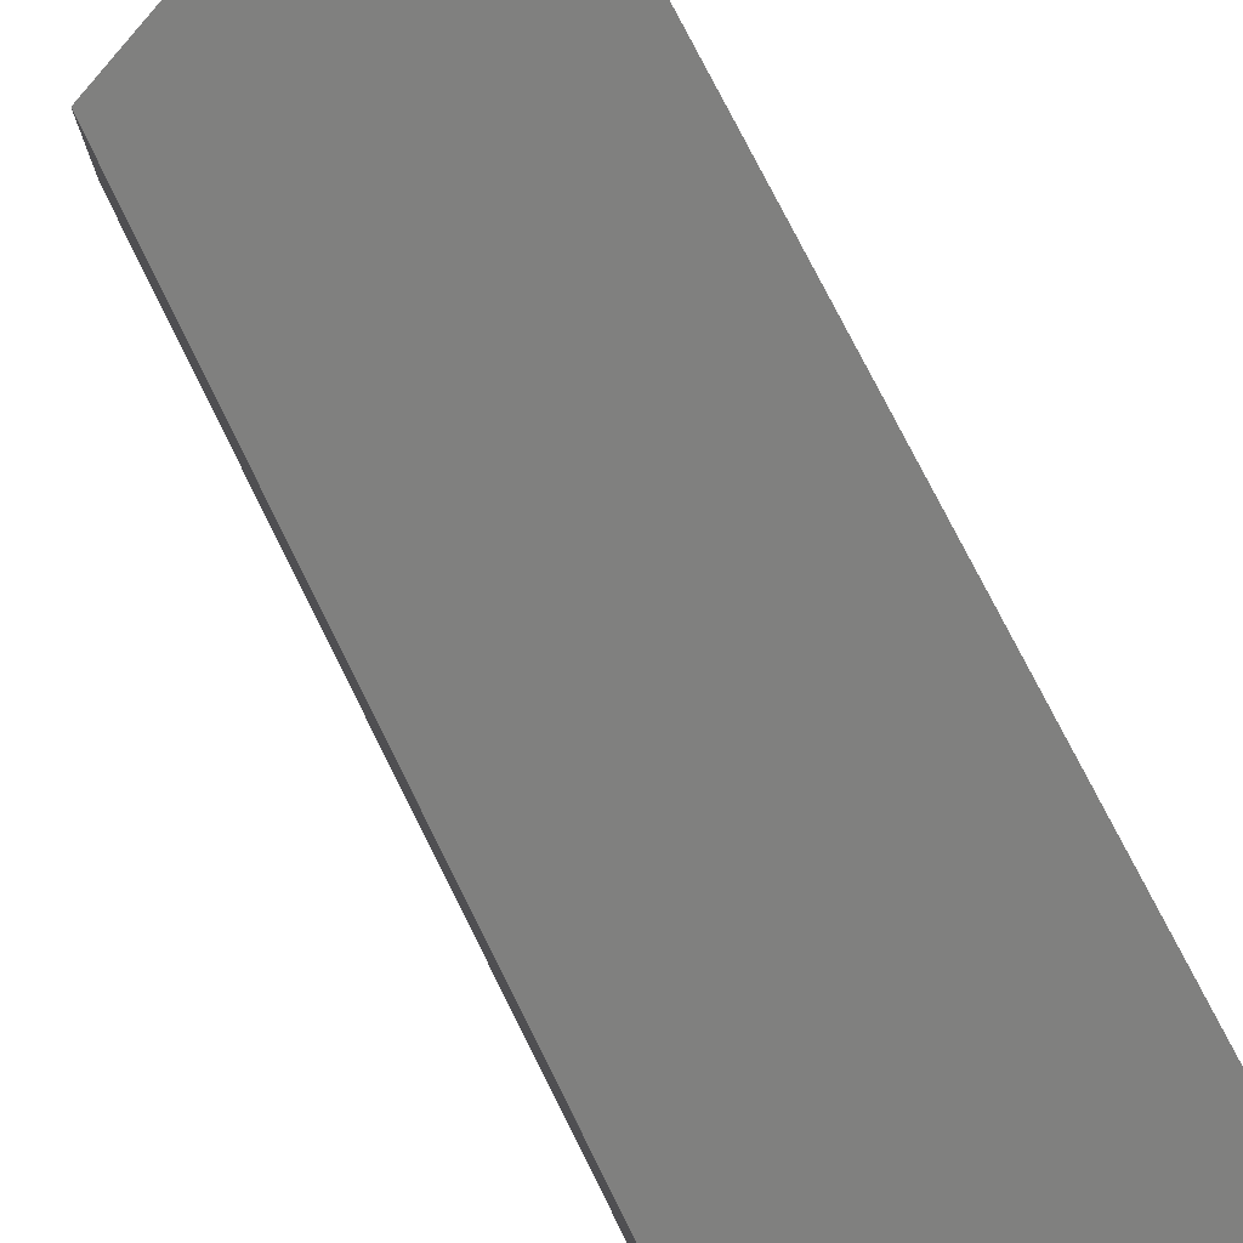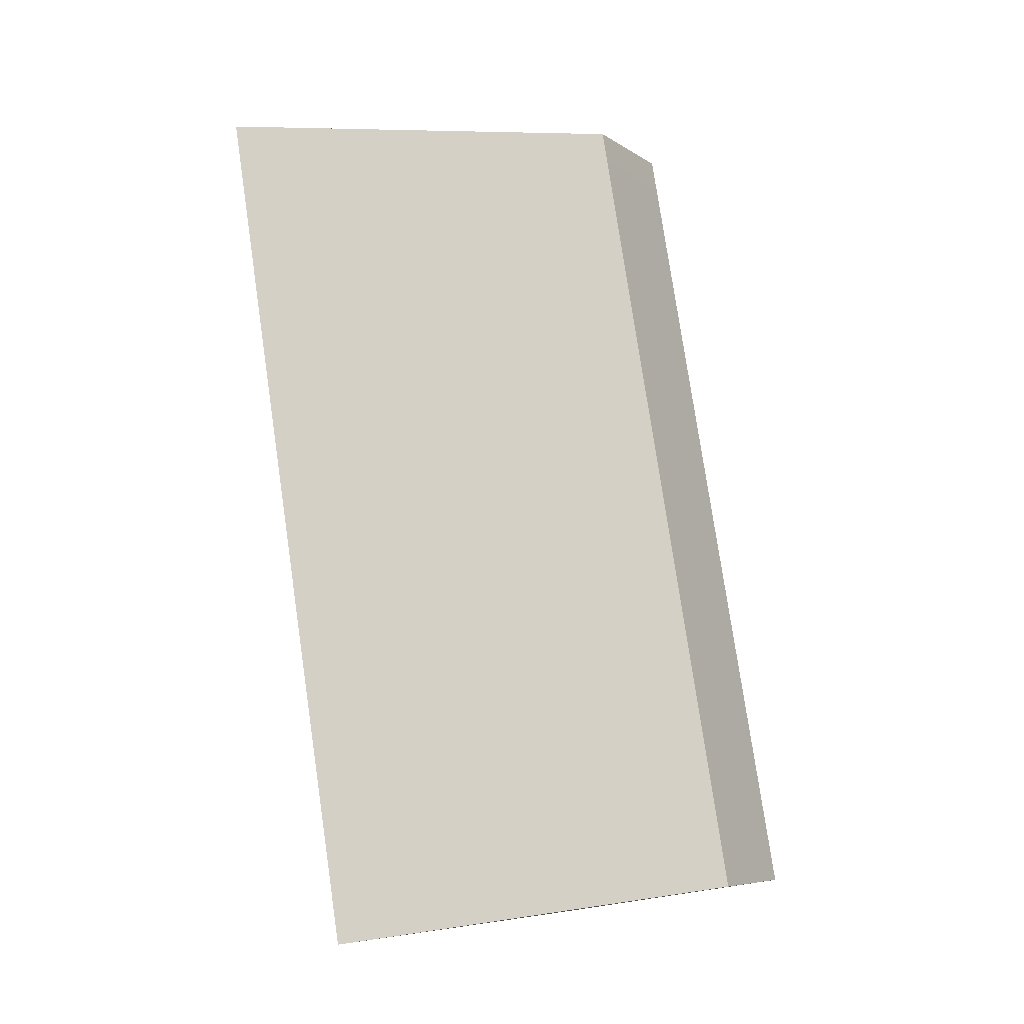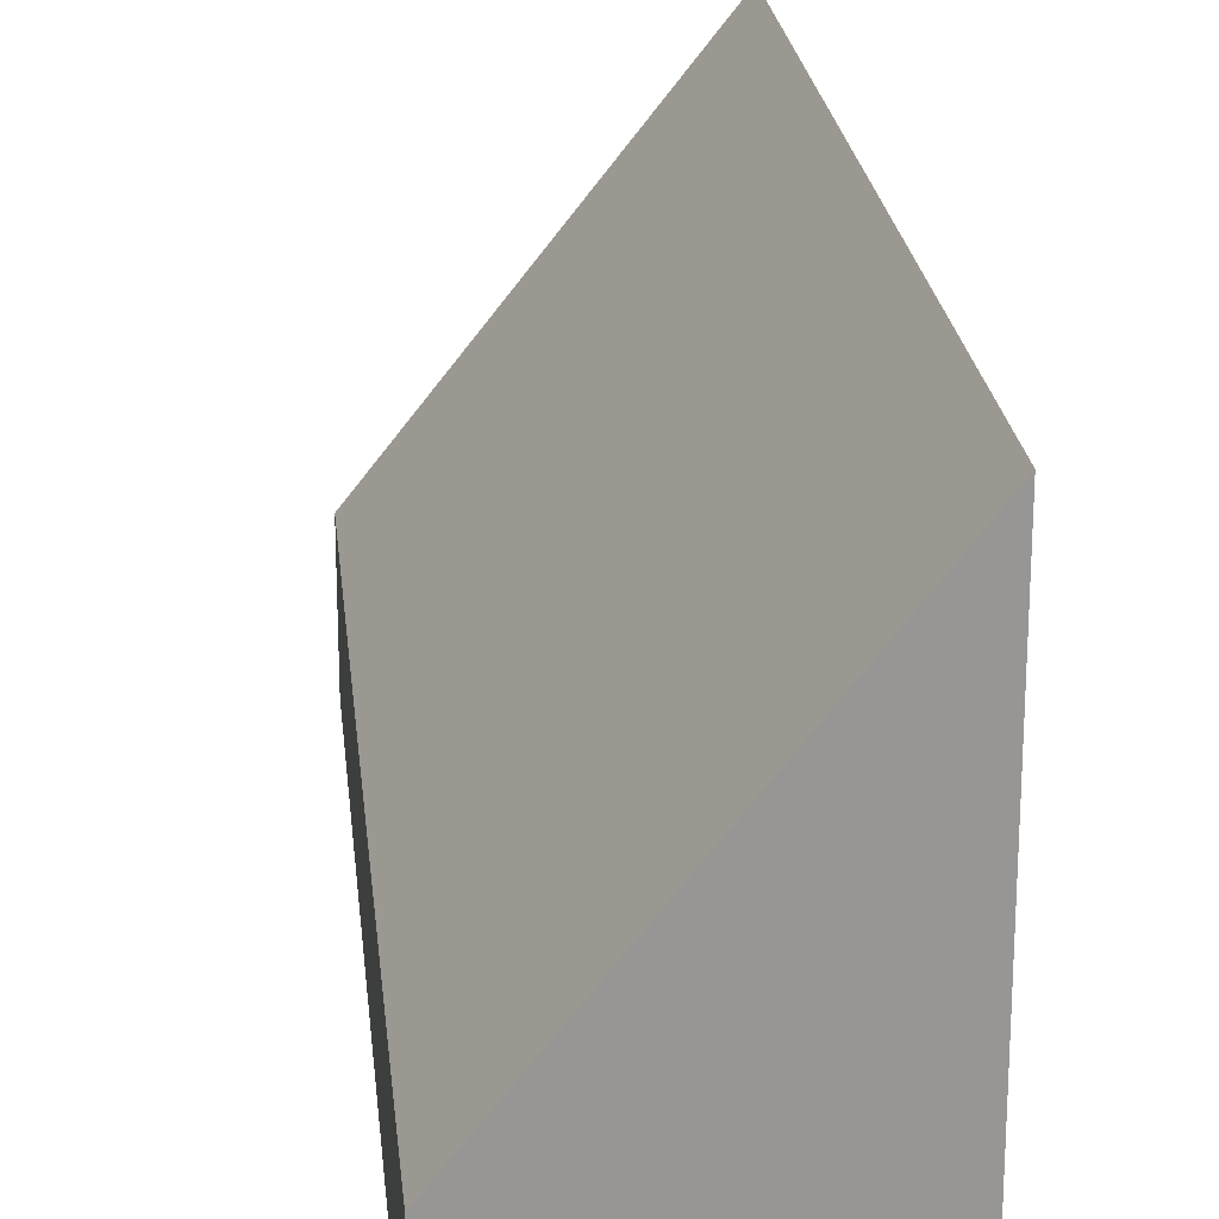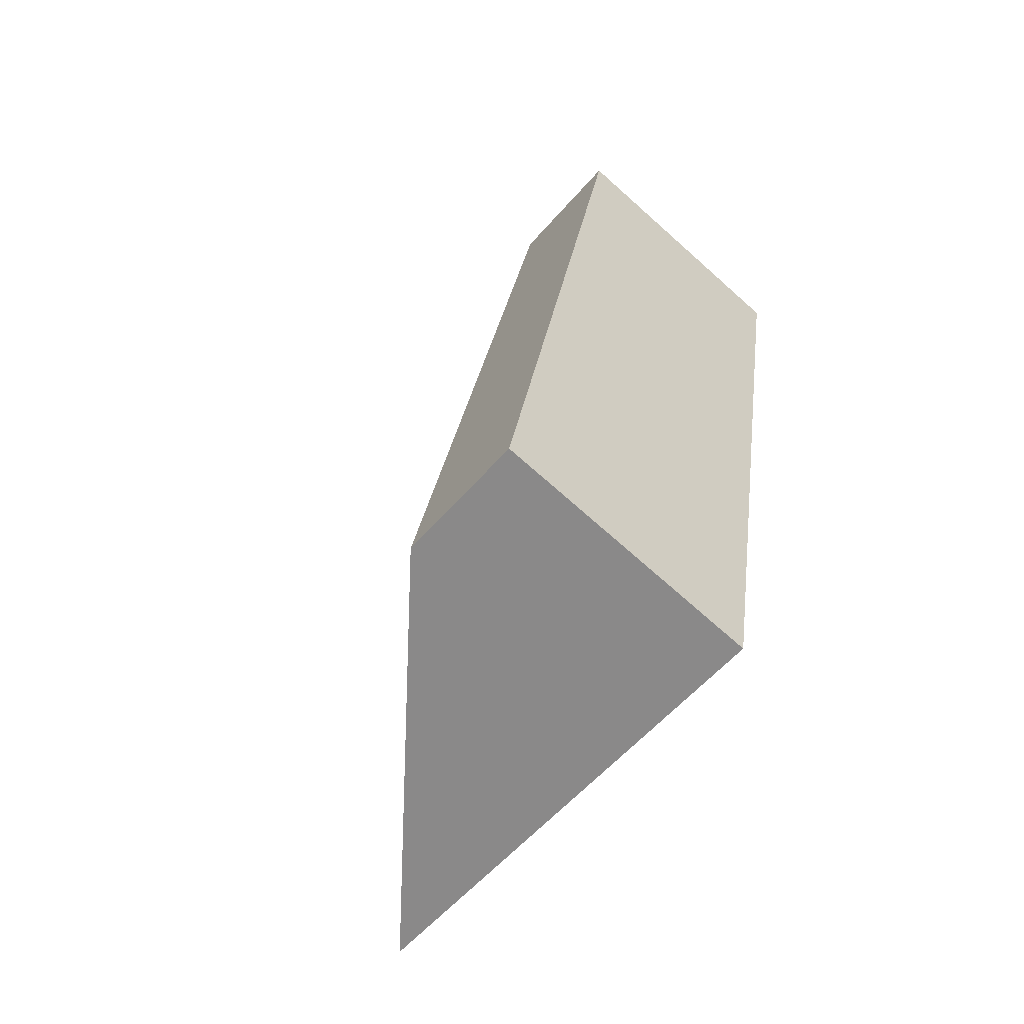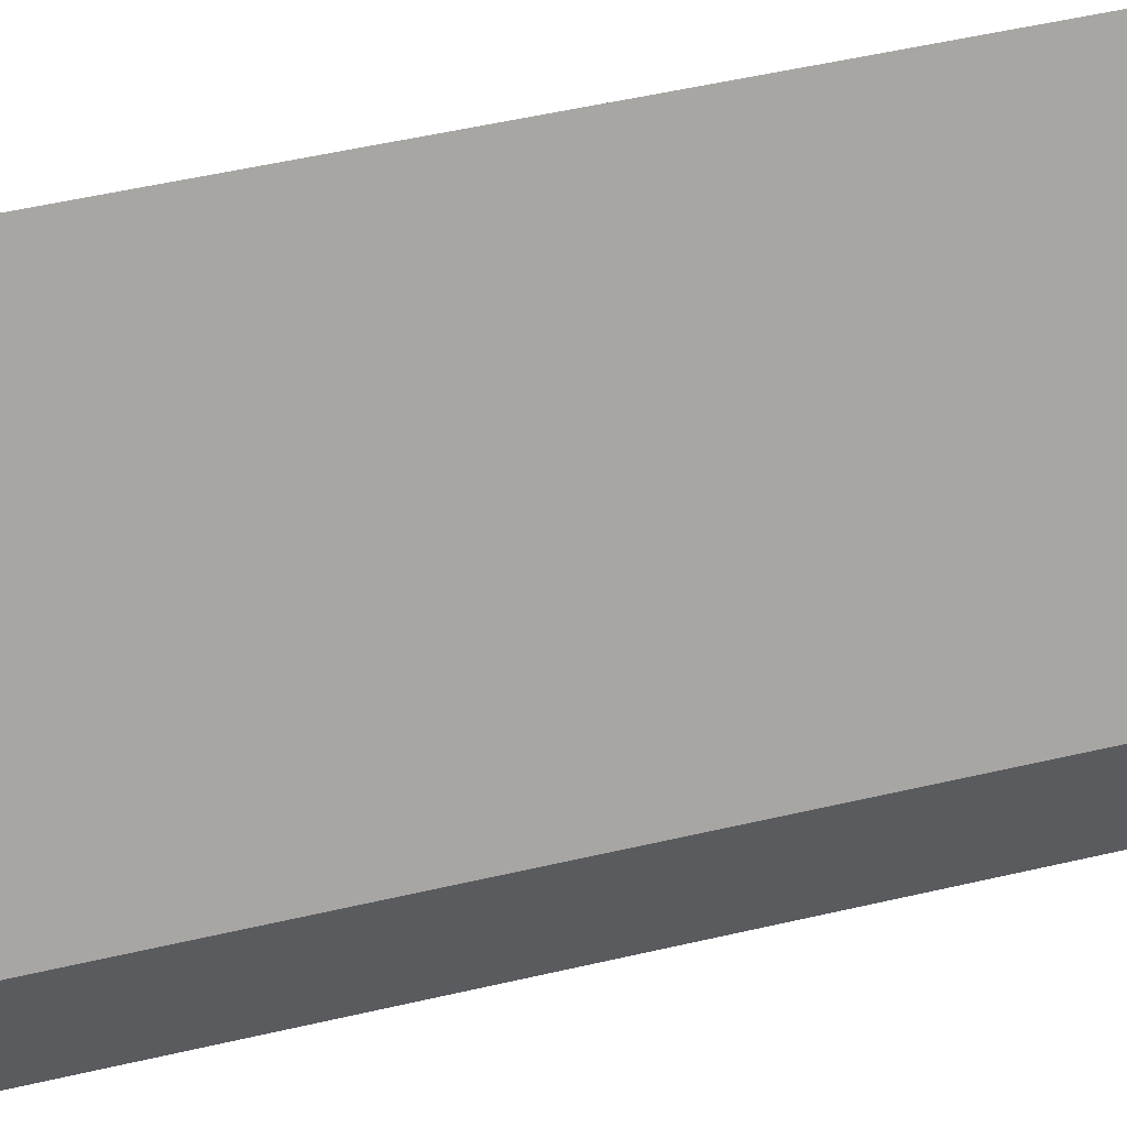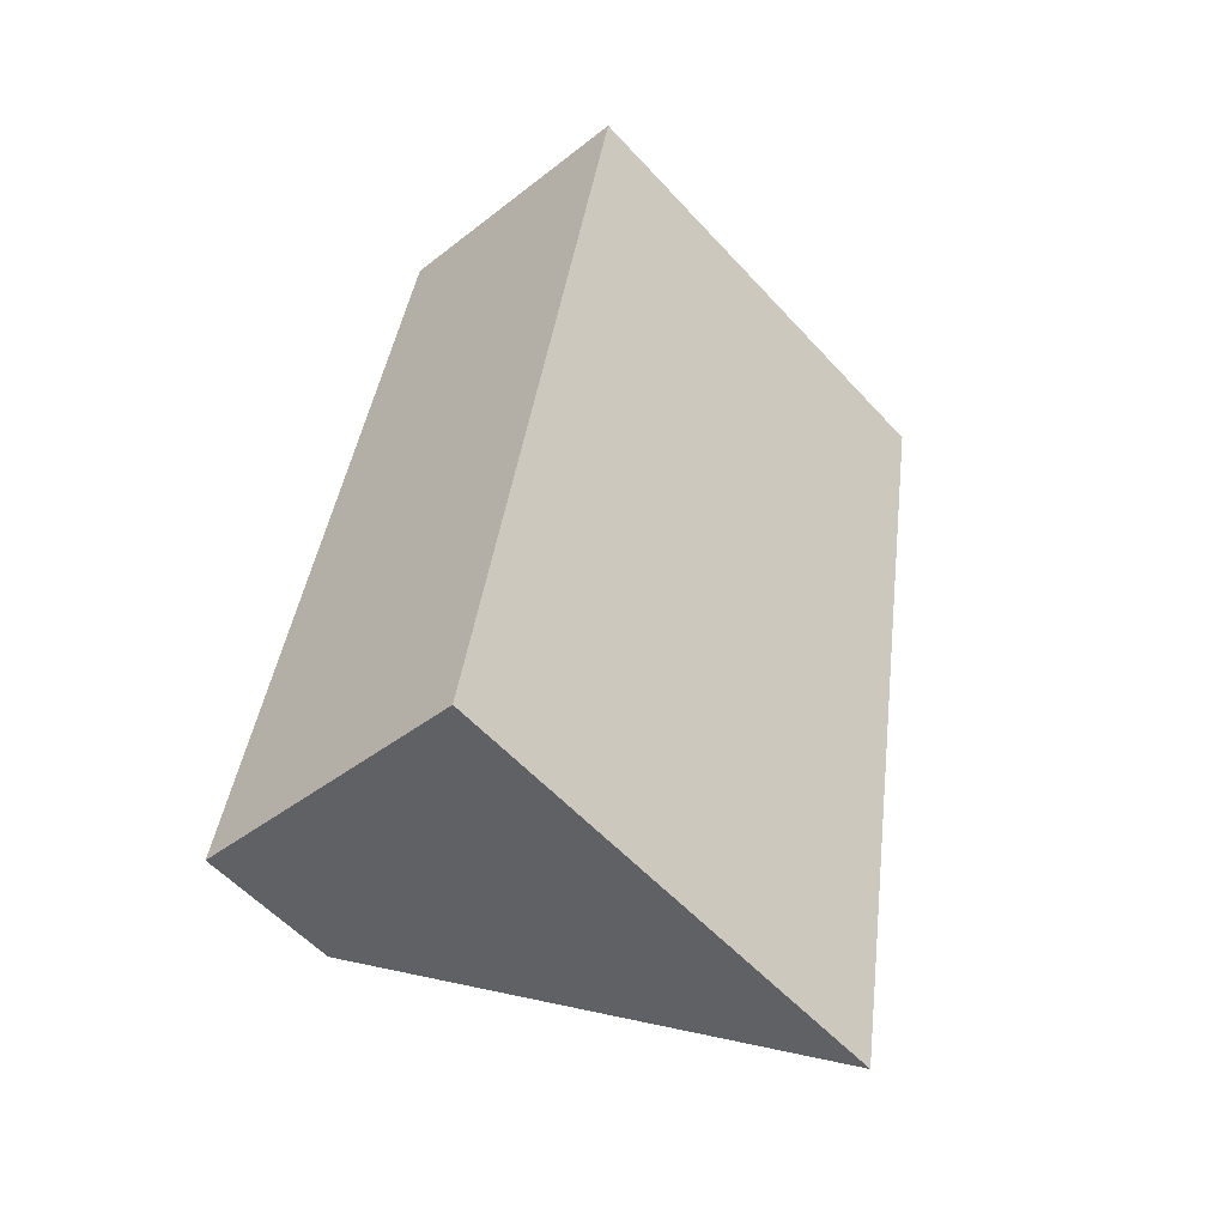
<metadata>
{"format":"obj","ext":"obj","renderer":"f3d","projection":"perspective","resolution":1024,"background":"white","views":[{"elev":76.9,"azim":-17.0,"up":"+Y"},{"elev":-7.2,"azim":-149.9,"up":"+Z"},{"elev":22.5,"azim":3.9,"up":"+Y"},{"elev":-58.2,"azim":-40.6,"up":"+Z"},{"elev":54.9,"azim":-94.0,"up":"+Y"},{"elev":-56.9,"azim":41.9,"up":"+Z"}]}
</metadata>
<code>
v  3.487 6.195 -0.593
v  1.904 1.712 11.2
v  5.392 6.195 10.61
v  2.465 4.881 -0.419
v  0 1.713 1.049e-16
v  1.829 1.711 10.76
v  5.392 -6.496e-16 10.61
v  1.904 -6.859e-16 11.2
v  3.487 3.631e-17 -0.593
v  0 0 0
v  2.465 2.566e-17 -0.419
v  1.829 -6.59e-16 10.76
g defaultobject
f 1 2 3
f 2 1 4
f 2 4 5
f 2 5 6
f 2 7 3
f 7 2 8
f 7 1 3
f 1 7 9
f 9 4 1
f 4 9 5
f 5 9 10
f 10 9 11
f 10 6 5
f 6 10 12
f 6 12 2
f 2 12 8
f 8 9 7
f 9 8 11
f 11 8 10
f 10 8 12

</code>
